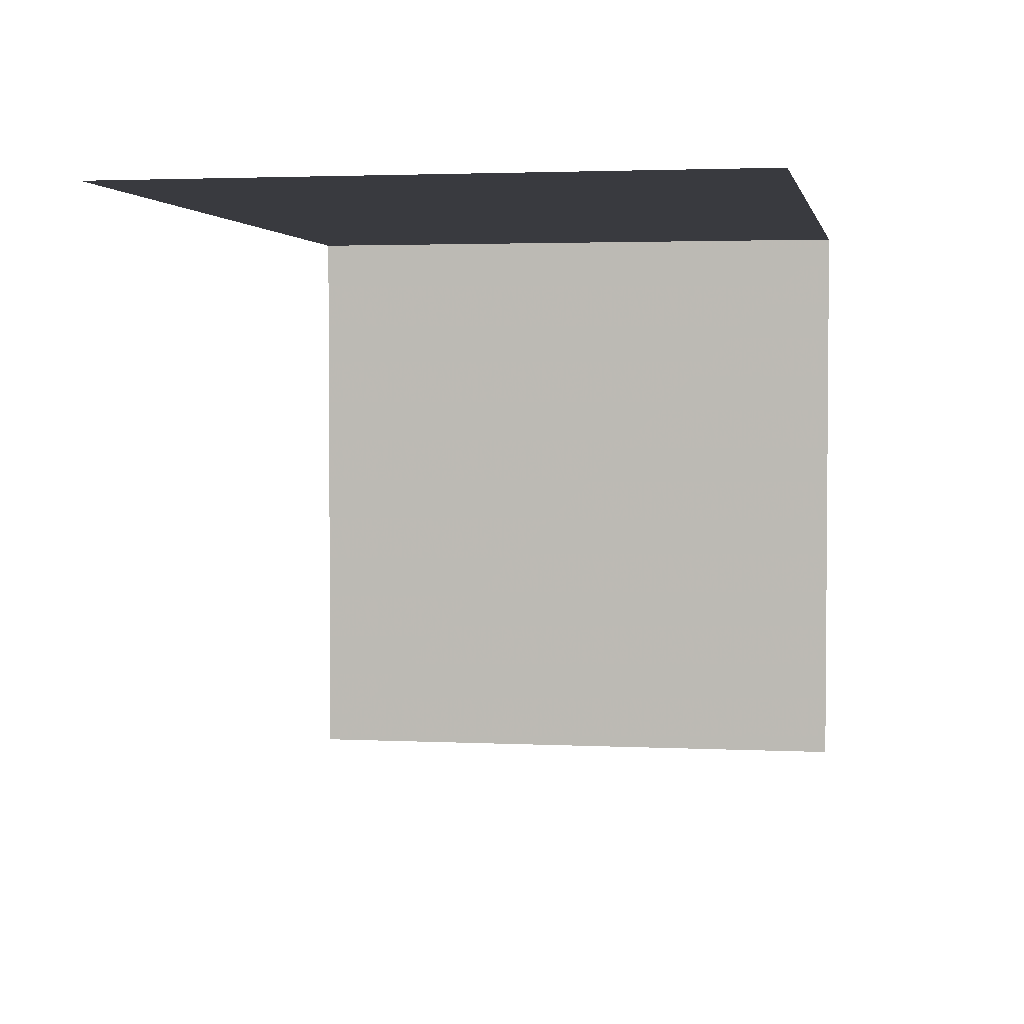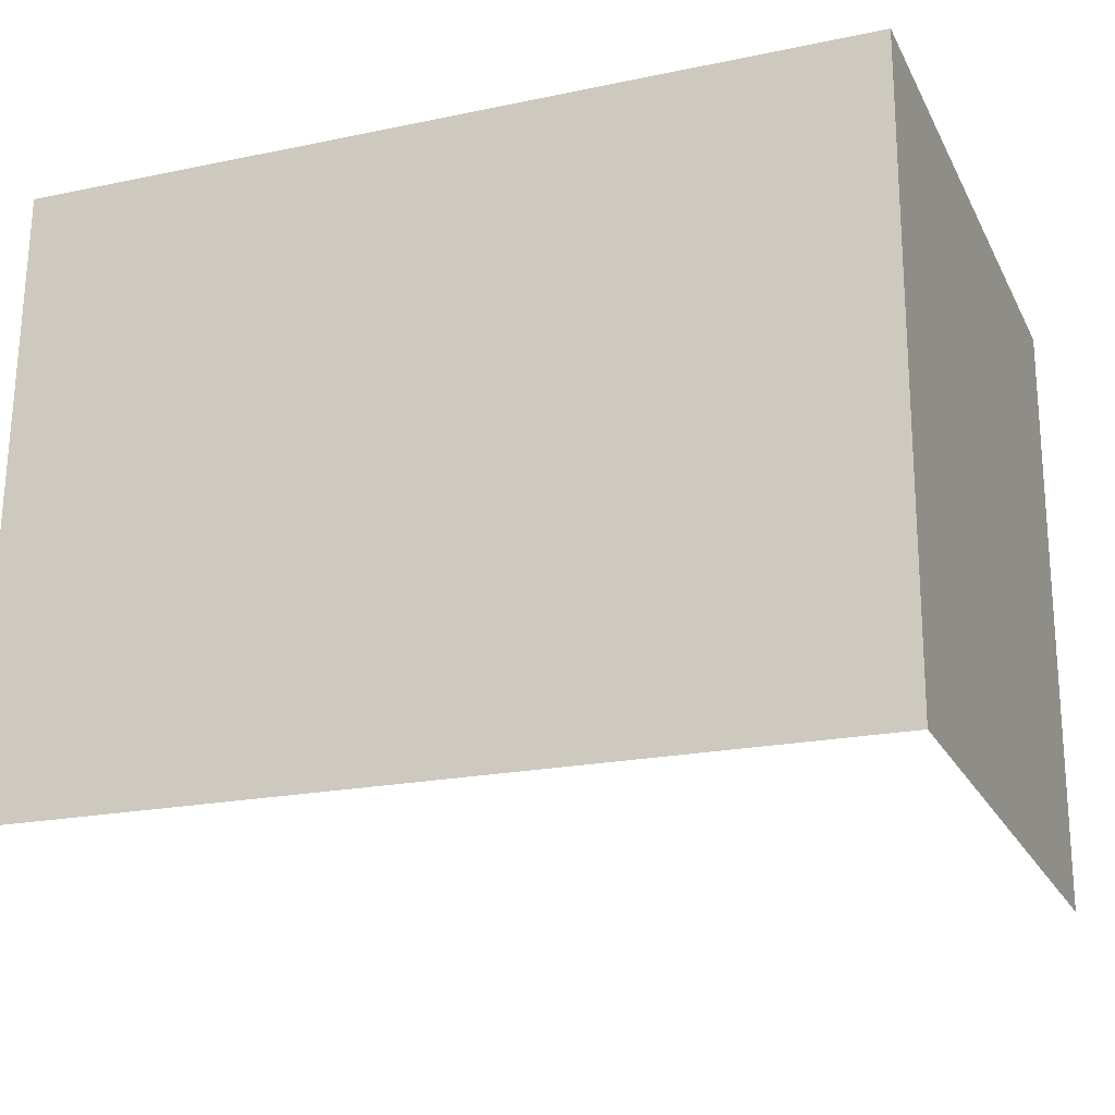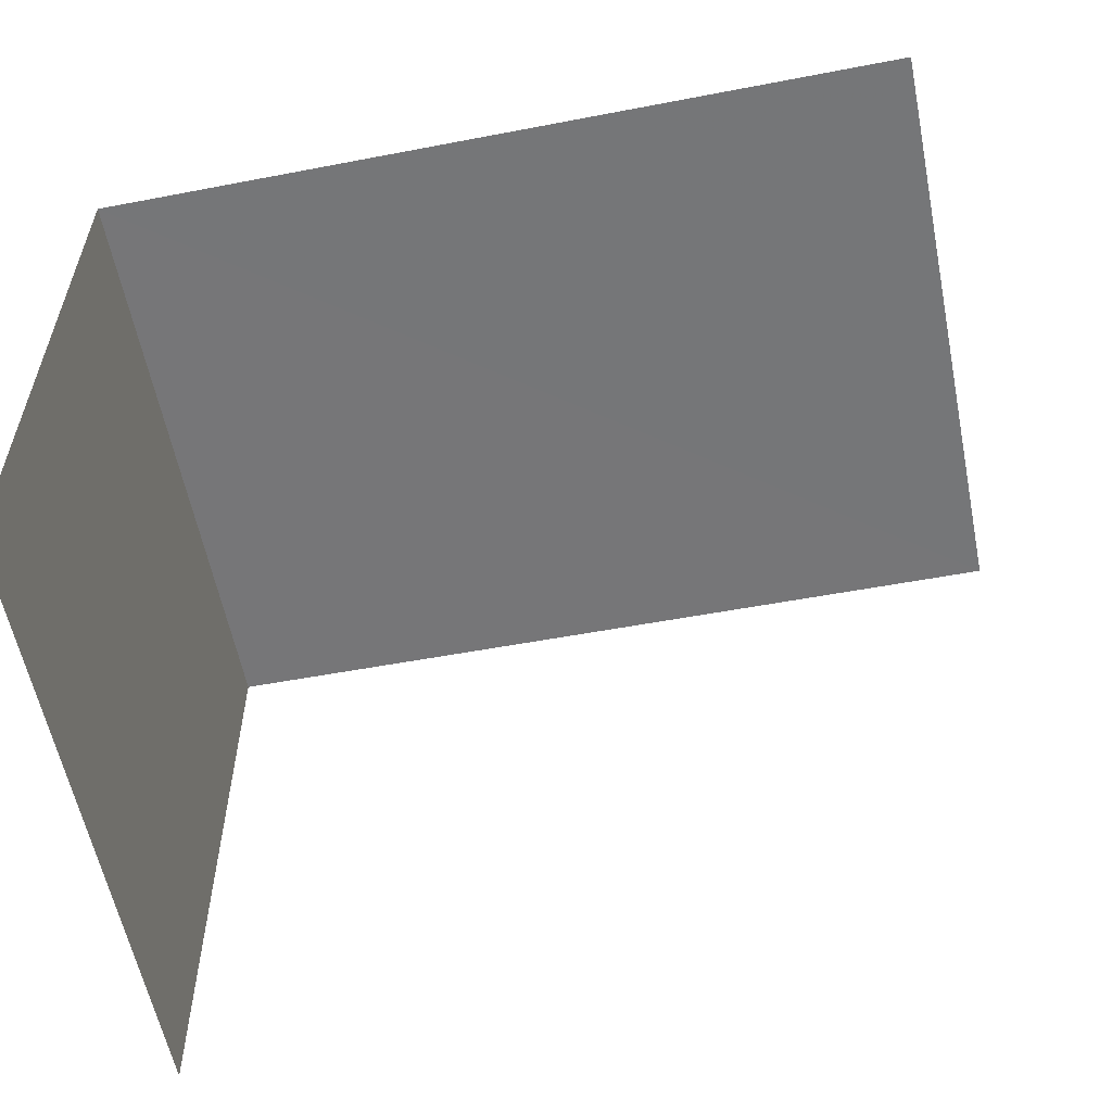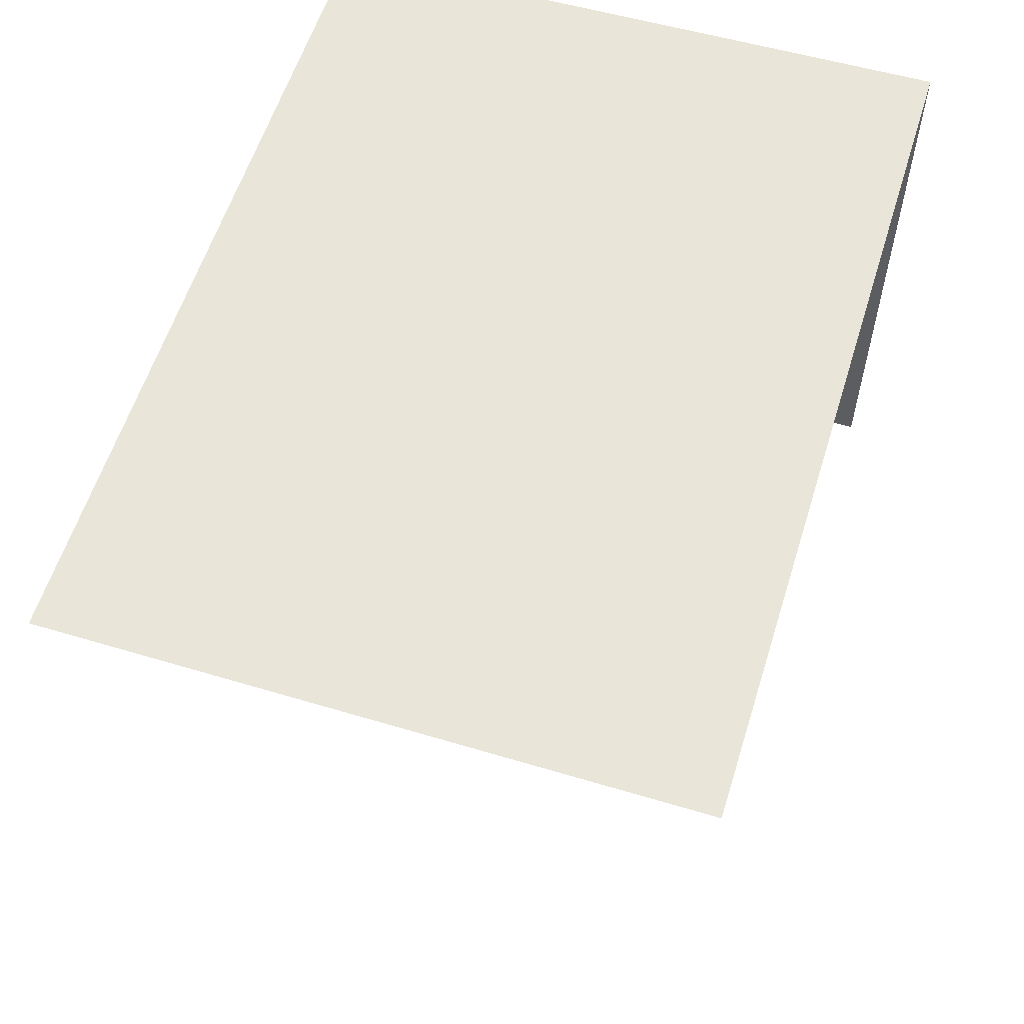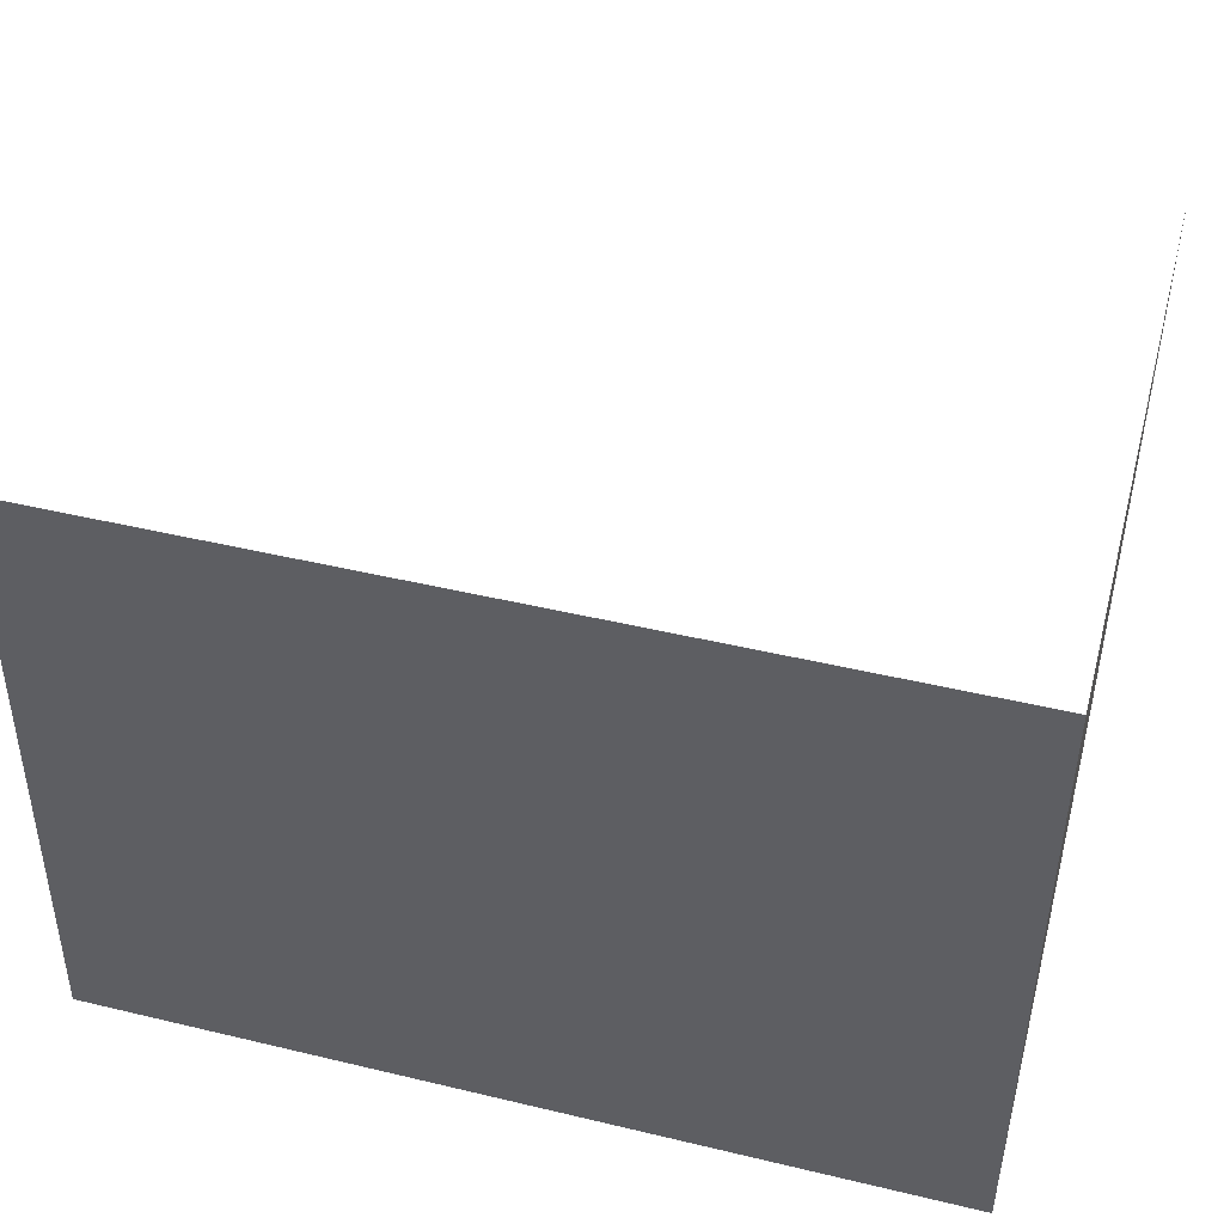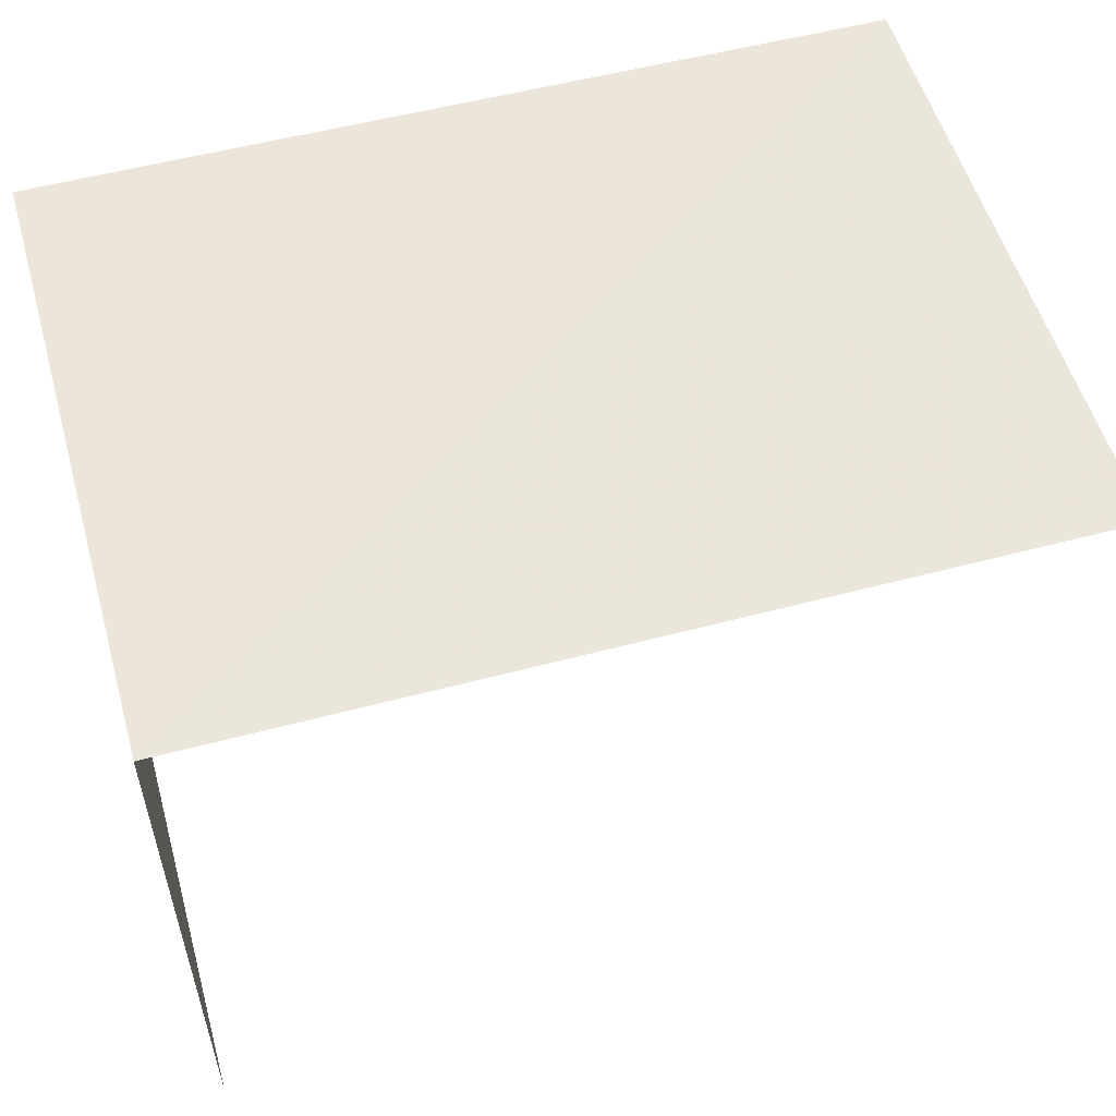
<metadata>
{"format":"obj","ext":"obj","renderer":"f3d","projection":"perspective","resolution":1024,"background":"white","views":[{"elev":2.8,"azim":-80.3,"up":"+Z"},{"elev":-21.9,"azim":21.2,"up":"+Y"},{"elev":-56.8,"azim":-169.3,"up":"+Z"},{"elev":58.3,"azim":-73.5,"up":"+Z"},{"elev":44.6,"azim":15.1,"up":"+Y"},{"elev":54.6,"azim":163.6,"up":"+Z"}]}
</metadata>
<code>
v -2.255e+05 -1.264e+05 16.46
v -2.255e+05 -1.264e+05 16.46
v -2.255e+05 -1.264e+05 16.46
v -2.255e+05 -1.264e+05 16.46
v -2.255e+05 -1.264e+05 19.14
v -2.255e+05 -1.264e+05 19.14
v -2.255e+05 -1.264e+05 19.14
v -2.255e+05 -1.264e+05 19.14
f 1 2 3
f 4 1 3
f 6 1 4
f 6 5 1
f 7 3 2
f 8 7 2
f 7 4 3
f 7 6 4
f 5 6 7
f 8 5 7
f 8 2 1
f 5 8 1

</code>
